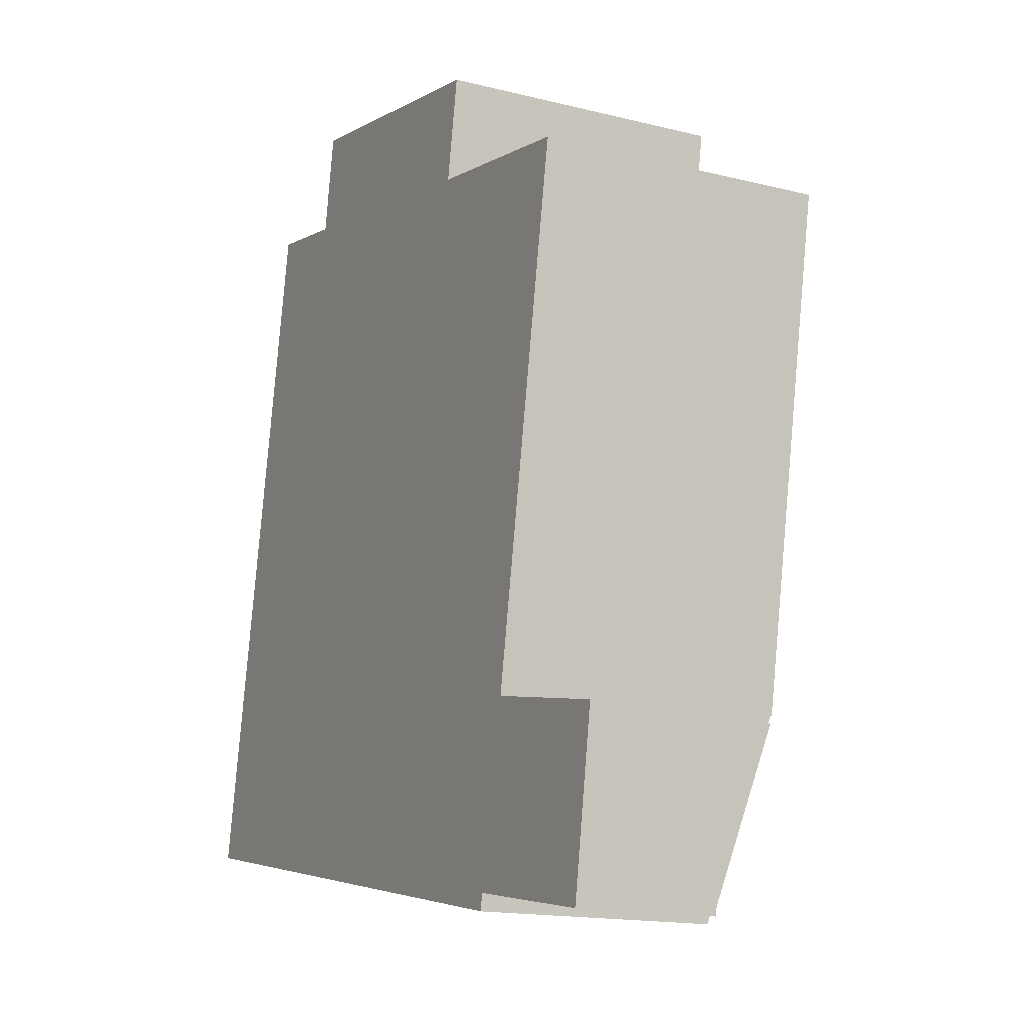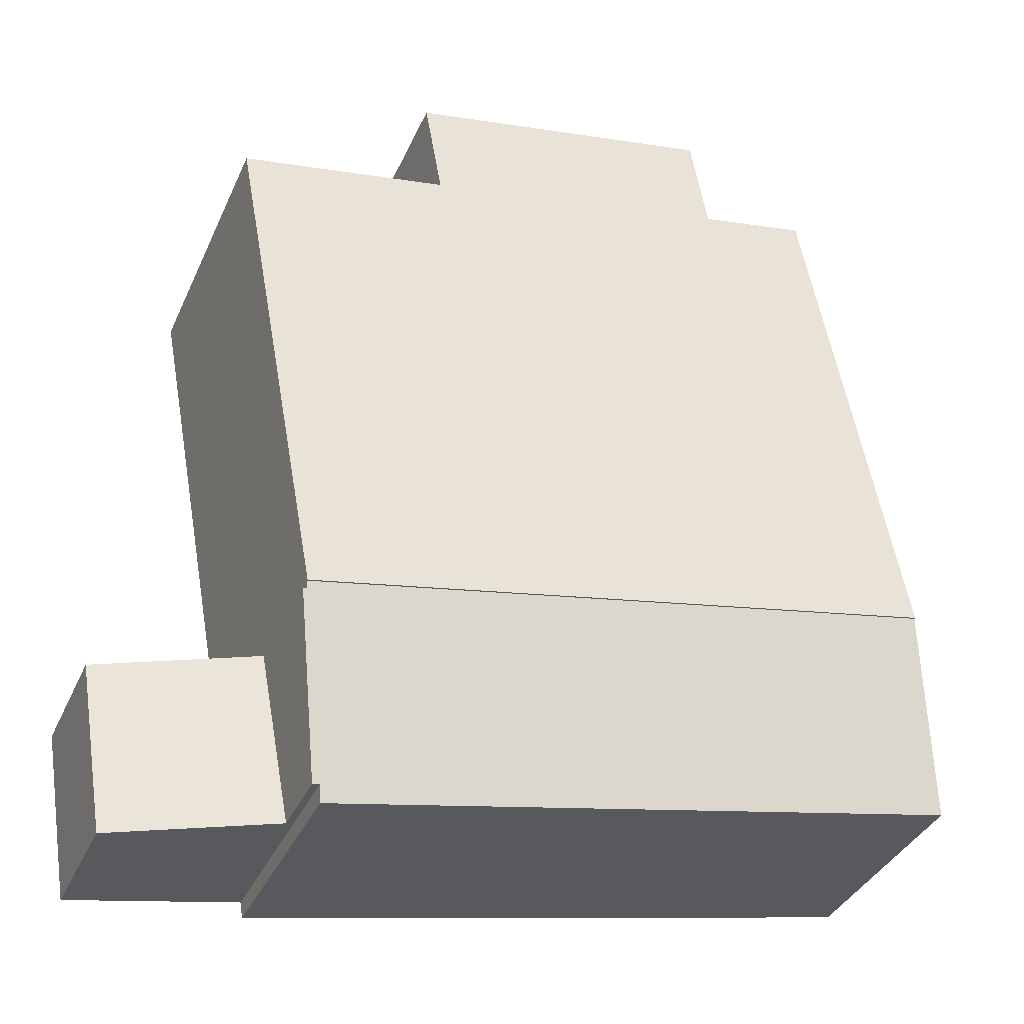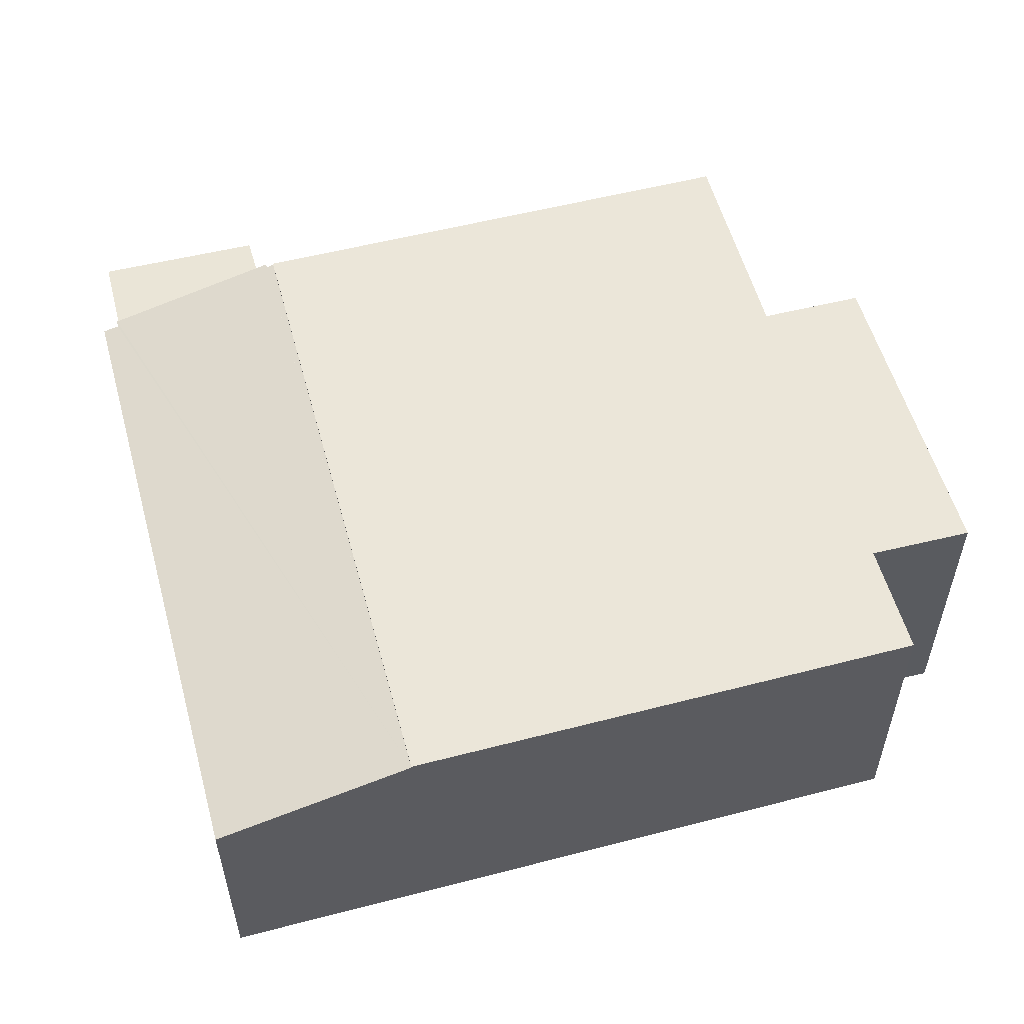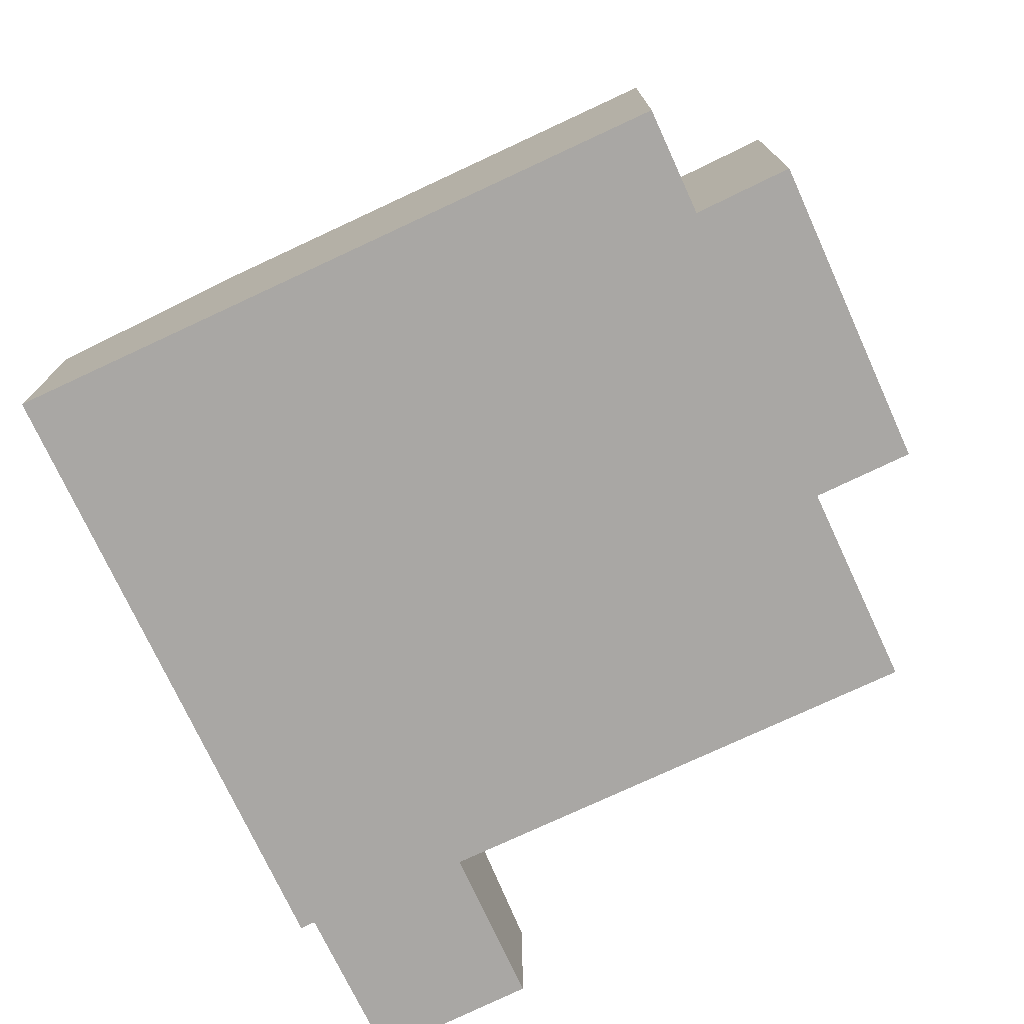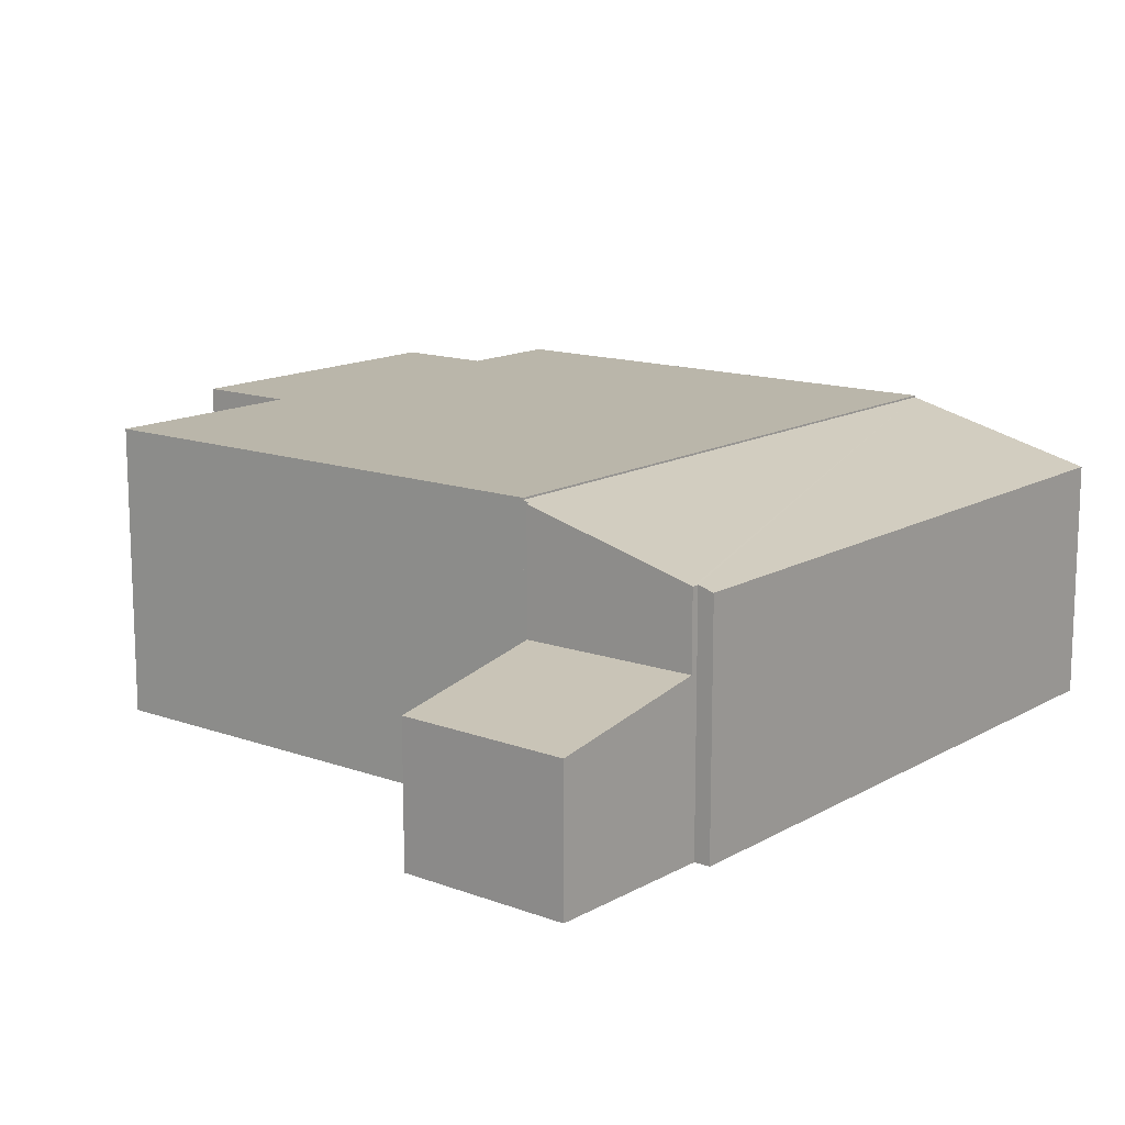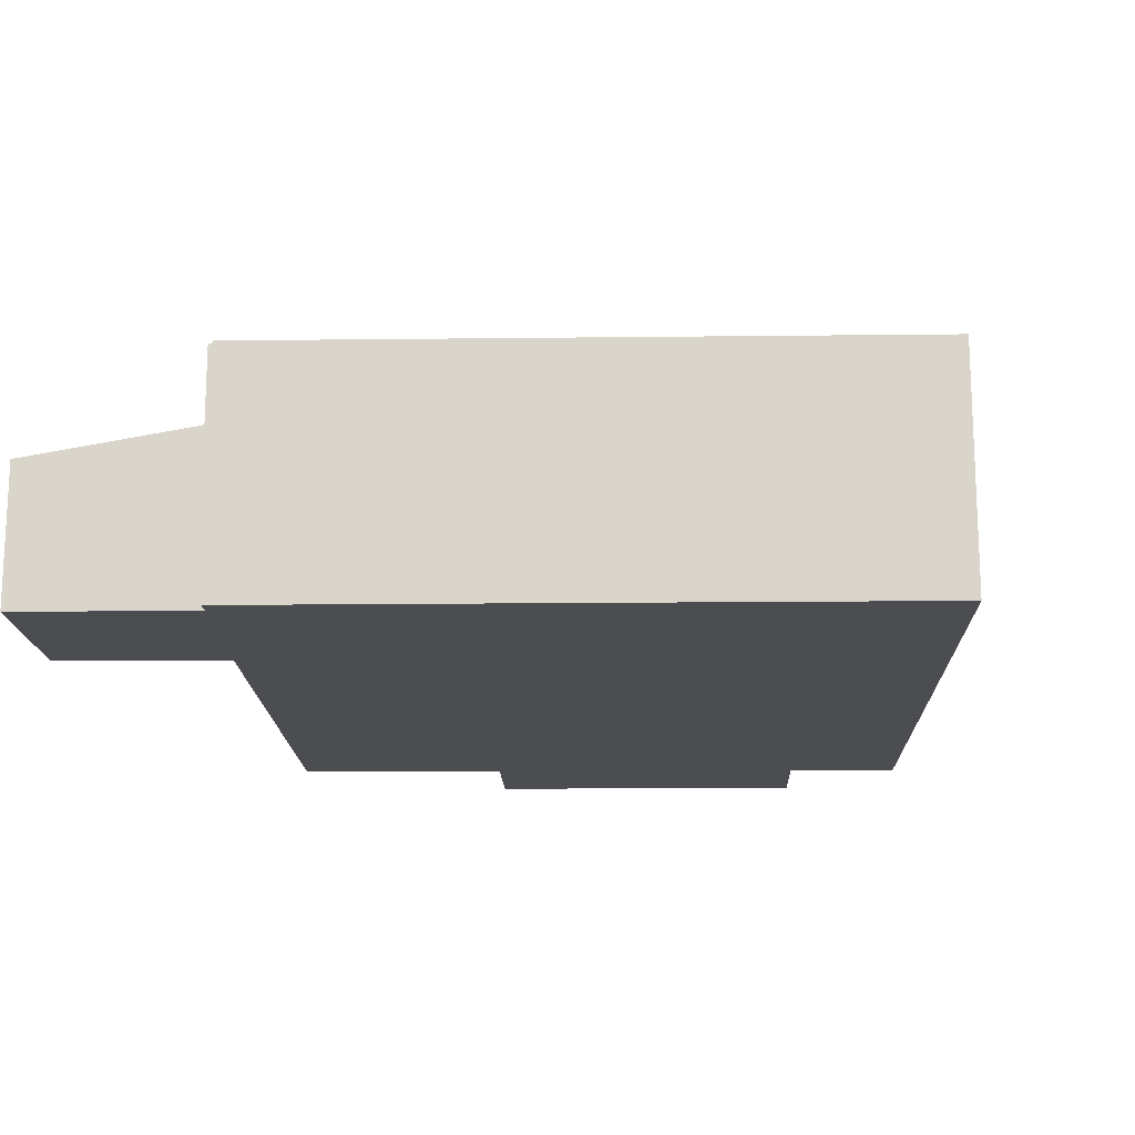
<metadata>
{"format":"obj","ext":"obj","renderer":"f3d","projection":"perspective","resolution":1024,"background":"white","views":[{"elev":-15.9,"azim":62.6,"up":"+Z"},{"elev":-36.7,"azim":158.0,"up":"+Z"},{"elev":56.0,"azim":-94.5,"up":"+Y"},{"elev":-74.8,"azim":-54.3,"up":"+Y"},{"elev":13.8,"azim":139.3,"up":"+Y"},{"elev":-16.1,"azim":-167.9,"up":"+Y"}]}
</metadata>
<code>
v  0.77 6.014 4.048
v  13.38 4.951 -2.562
v  0 4.96 3.037e-16
v  13.43 5.037 -2.227
v  13.58 5.038 -2.253
v  14.25 5.976 1.352
v  14.17 5.976 1.369
v  14.2 6.014 1.515
v  14.2 -9.277e-17 1.515
v  14.17 -8.383e-17 1.369
v  14.25 -8.279e-17 1.352
v  13.58 1.38e-16 -2.253
v  13.43 1.364e-16 -2.227
v  13.38 1.569e-16 -2.562
v  0.77 -2.479e-16 4.048
v  0 0 0
v  13.58 3.462 -2.253
v  17.6 2.859 0.69
v  17.01 2.853 -2.864
v  14.25 3.456 1.352
v  17.6 -4.225e-17 0.69
v  17.01 1.754e-16 -2.864
v  15.24 6.051 7.159
v  11.73 6.051 12.81
v  16.13 6.051 11.98
v  14.2 6.051 1.515
v  5.46 6.051 16.28
v  12.11 6.051 14.95
v  5.098 6.051 14.17
v  0.77 6.051 4.048
v  1.362 6.051 7.159
v  2.781 6.051 14.62
v  2.781 -8.952e-16 14.62
v  1.362 -4.384e-16 7.159
v  5.098 -8.674e-16 14.17
v  5.46 -9.968e-16 16.28
v  12.11 -9.154e-16 14.95
v  11.73 -7.847e-16 12.81
v  16.13 -7.336e-16 11.98
v  15.24 -4.384e-16 7.159
g defaultobject
f 1 2 3
f 2 1 4
f 4 1 5
f 5 1 6
f 6 1 7
f 7 1 8
f 9 7 8
f 7 9 10
f 11 5 6
f 5 11 12
f 13 2 4
f 2 13 14
f 10 6 7
f 6 10 11
f 15 8 1
f 8 15 9
f 12 4 5
f 4 12 13
f 2 16 3
f 16 2 14
f 3 15 1
f 15 3 16
f 14 15 16
f 15 14 13
f 15 13 12
f 15 12 11
f 15 11 10
f 9 15 10
f 17 18 19
f 18 17 20
f 12 20 17
f 20 12 11
f 11 18 20
f 18 11 21
f 21 19 18
f 19 21 22
f 19 12 17
f 12 19 22
f 22 11 12
f 11 22 21
f 23 24 25
f 24 23 26
f 24 27 28
f 27 24 26
f 27 26 29
f 29 26 30
f 29 30 31
f 29 31 32
f 15 31 30
f 31 15 32
f 32 15 33
f 33 15 34
f 35 27 29
f 27 35 36
f 33 29 32
f 29 33 35
f 36 28 27
f 28 36 37
f 38 25 24
f 25 38 39
f 37 24 28
f 24 37 38
f 39 23 25
f 23 39 26
f 26 39 40
f 26 40 9
f 9 30 26
f 30 9 15
f 36 35 37
f 40 15 9
f 15 40 39
f 15 39 38
f 15 38 37
f 15 37 35
f 15 35 34
f 34 35 33

</code>
